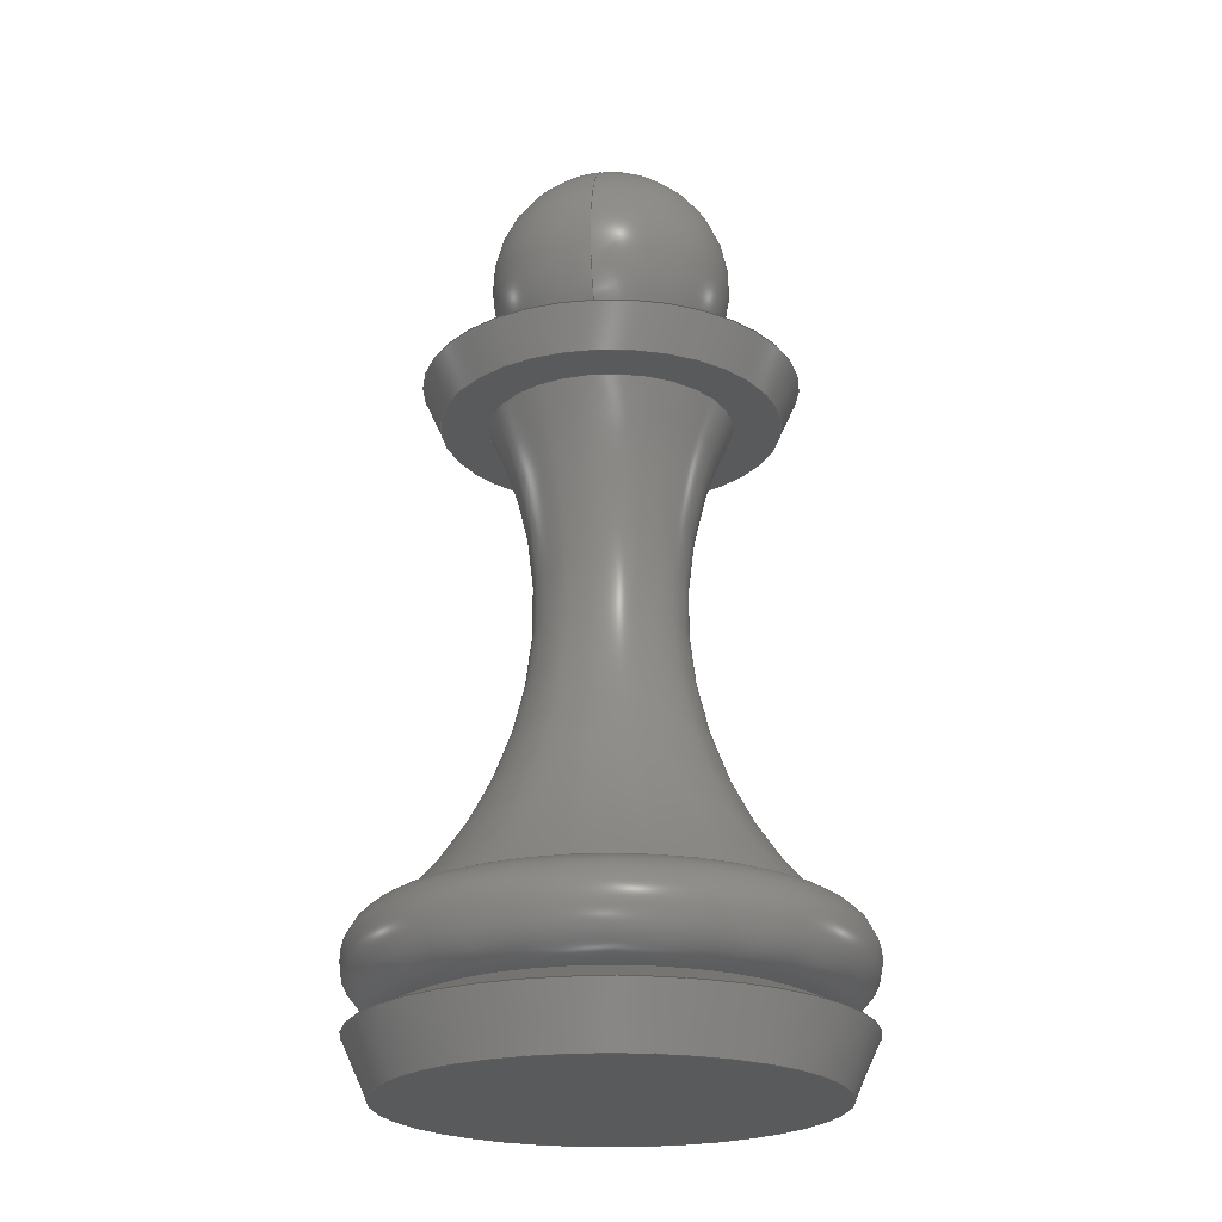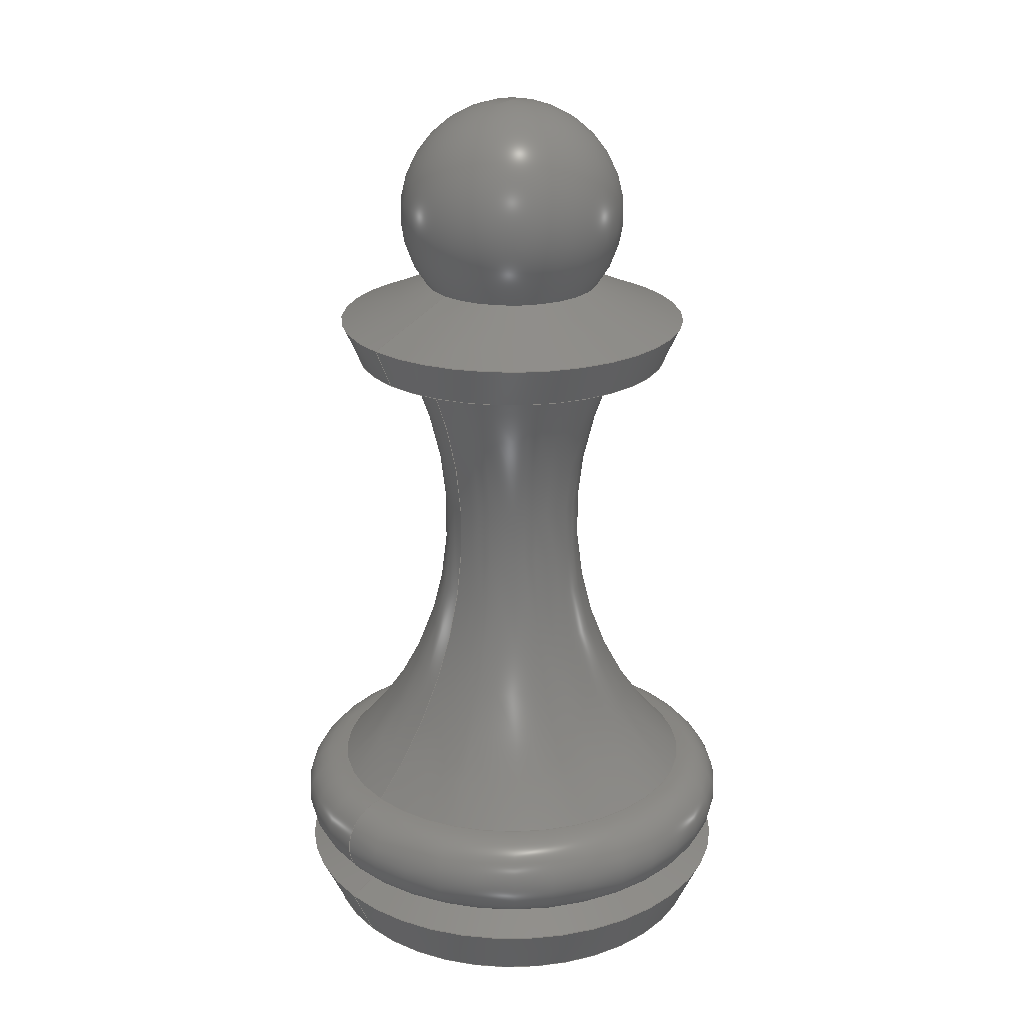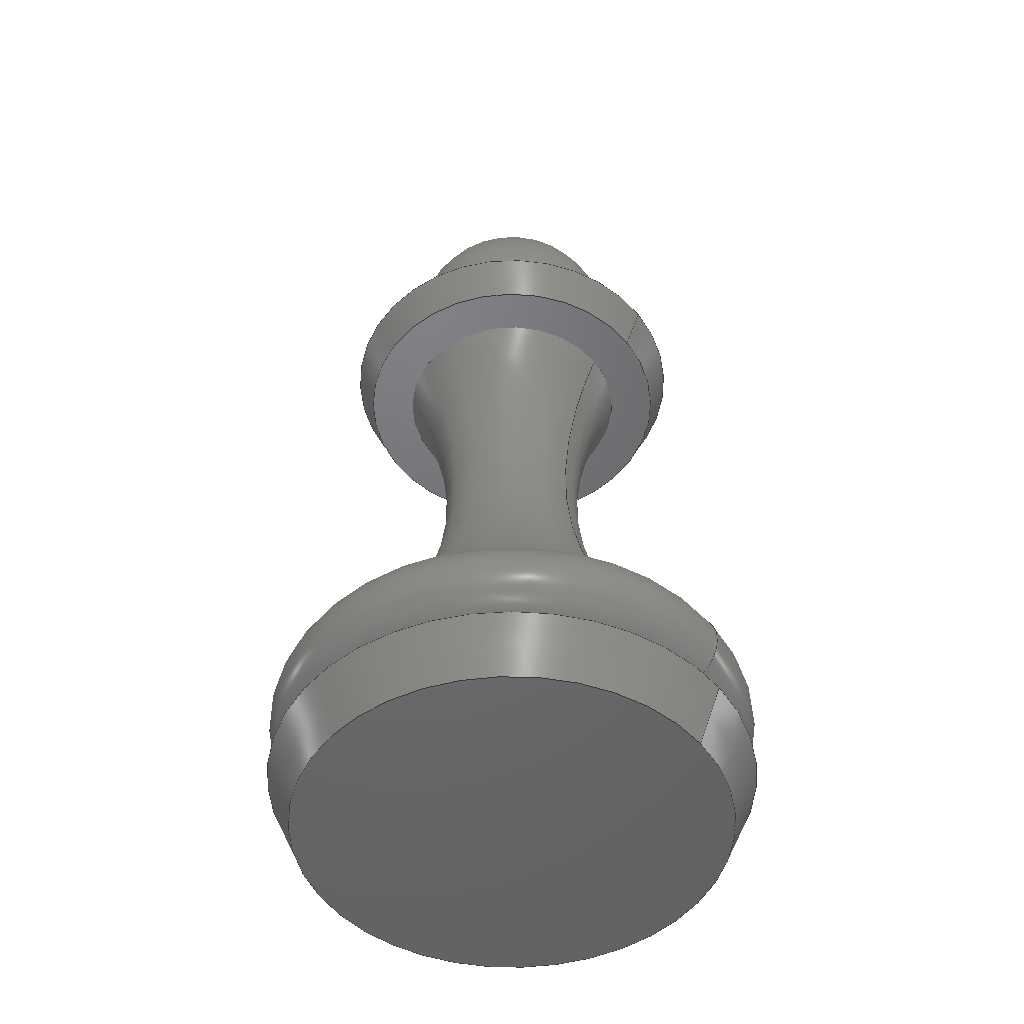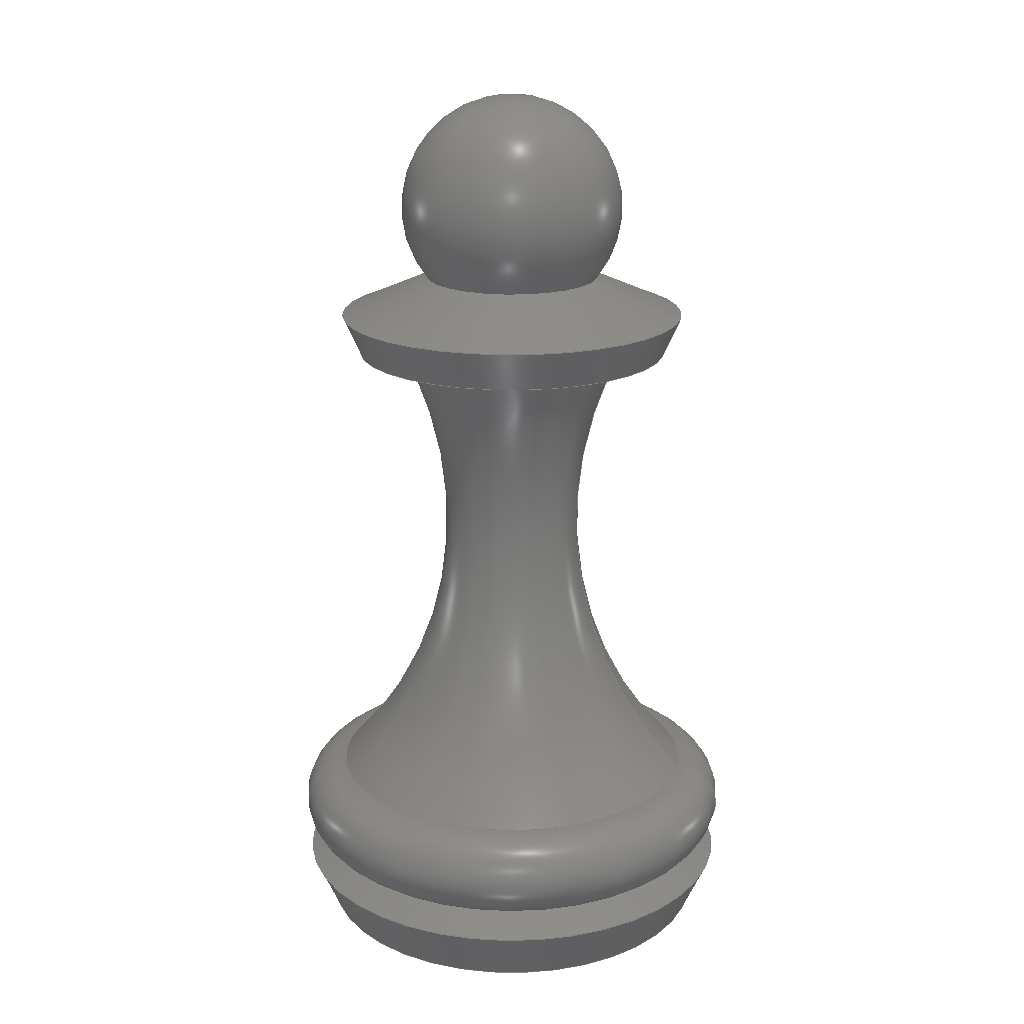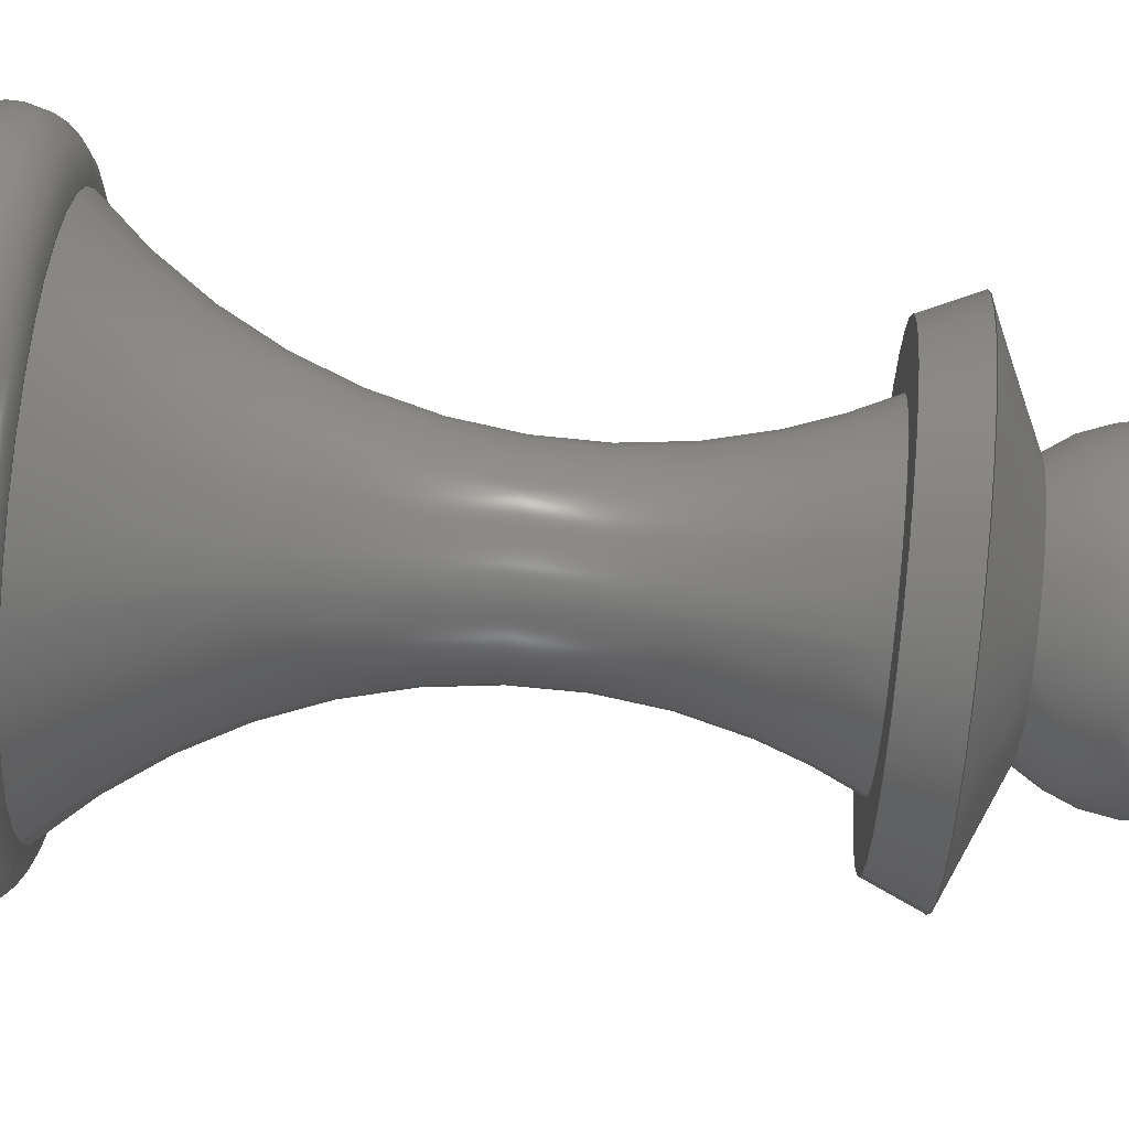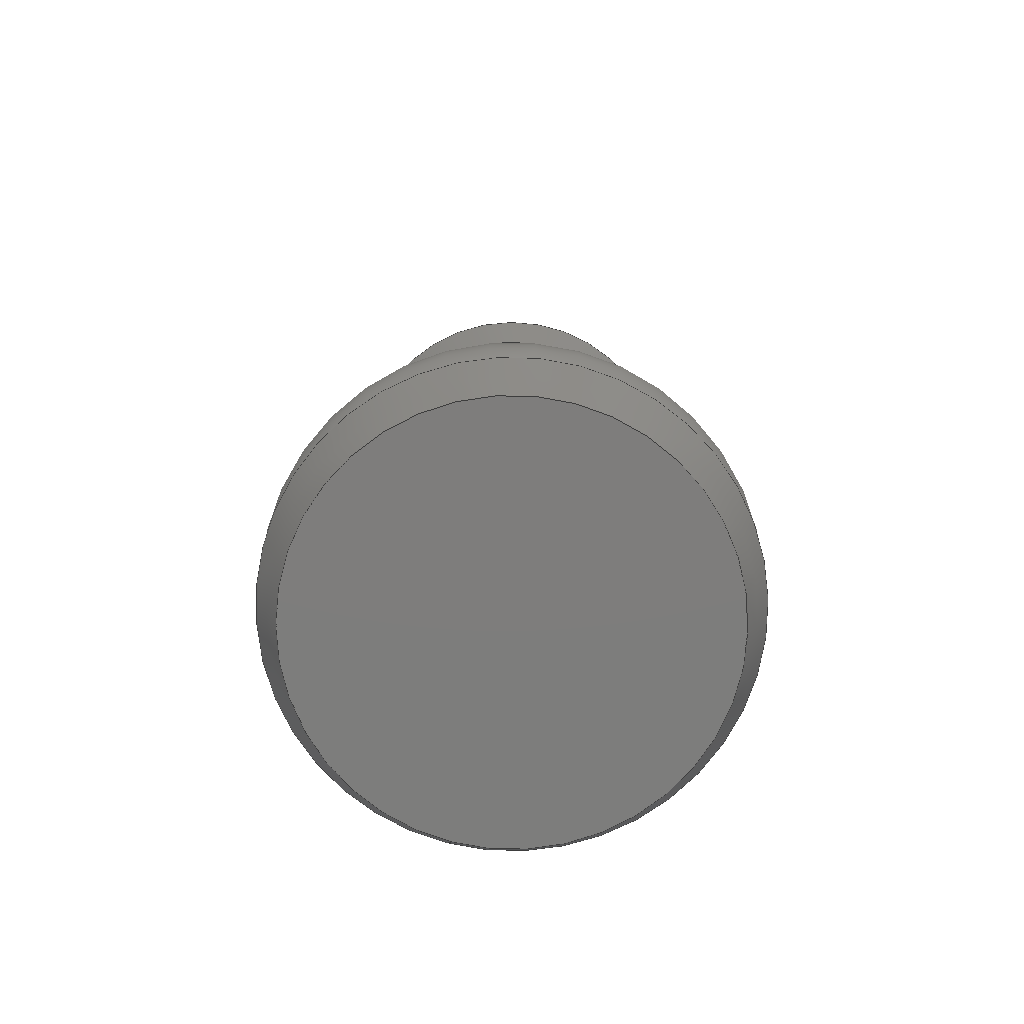
<metadata>
{"format":"step","ext":"step","renderer":"f3d","projection":"perspective","resolution":1024,"background":"white","views":[{"elev":-22.6,"azim":99.4,"up":"+Z"},{"elev":23.3,"azim":-40.7,"up":"+Z"},{"elev":-49.0,"azim":-143.9,"up":"+Z"},{"elev":19.2,"azim":-169.4,"up":"+Z"},{"elev":78.4,"azim":-84.4,"up":"+Y"},{"elev":-77.0,"azim":74.9,"up":"+Z"}]}
</metadata>
<code>
ISO-10303-21;
DATA;
#1=SHAPE_REPRESENTATION_RELATIONSHIP('','',#104,#2);
#2=ADVANCED_BREP_SHAPE_REPRESENTATION('',(#102),#186);
#3=SPHERICAL_SURFACE('',#122,0.007874);
#4=TOROIDAL_SURFACE('',#112,0.01295,0.003048);
#5=TOROIDAL_SURFACE('',#114,0.03281,0.02794);
#6=CONICAL_SURFACE('',#108,0.01408,0.4224);
#7=CONICAL_SURFACE('',#110,0.01575,1.148);
#8=CONICAL_SURFACE('',#118,0.01102,0.4127);
#9=CONICAL_SURFACE('',#120,0.01223,1.158);
#10=ORIENTED_EDGE('',*,*,#26,.T.);
#11=ORIENTED_EDGE('',*,*,#27,.T.);
#12=ORIENTED_EDGE('',*,*,#26,.F.);
#13=ORIENTED_EDGE('',*,*,#28,.T.);
#14=ORIENTED_EDGE('',*,*,#27,.F.);
#15=ORIENTED_EDGE('',*,*,#29,.T.);
#16=ORIENTED_EDGE('',*,*,#28,.F.);
#17=ORIENTED_EDGE('',*,*,#29,.F.);
#18=ORIENTED_EDGE('',*,*,#30,.T.);
#19=ORIENTED_EDGE('',*,*,#31,.T.);
#20=ORIENTED_EDGE('',*,*,#30,.F.);
#21=ORIENTED_EDGE('',*,*,#32,.T.);
#22=ORIENTED_EDGE('',*,*,#31,.F.);
#23=ORIENTED_EDGE('',*,*,#33,.T.);
#24=ORIENTED_EDGE('',*,*,#32,.F.);
#25=ORIENTED_EDGE('',*,*,#33,.F.);
#26=EDGE_CURVE('',#34,#34,#42,.T.);
#27=EDGE_CURVE('',#35,#35,#43,.T.);
#28=EDGE_CURVE('',#36,#36,#44,.T.);
#29=EDGE_CURVE('',#37,#37,#45,.T.);
#30=EDGE_CURVE('',#38,#38,#46,.T.);
#31=EDGE_CURVE('',#39,#39,#47,.T.);
#32=EDGE_CURVE('',#40,#40,#48,.T.);
#33=EDGE_CURVE('',#41,#41,#49,.T.);
#34=VERTEX_POINT('',#162);
#35=VERTEX_POINT('',#165);
#36=VERTEX_POINT('',#168);
#37=VERTEX_POINT('',#171);
#38=VERTEX_POINT('',#174);
#39=VERTEX_POINT('',#177);
#40=VERTEX_POINT('',#180);
#41=VERTEX_POINT('',#183);
#42=CIRCLE('',#107,0.01408);
#43=CIRCLE('',#109,0.01575);
#44=CIRCLE('',#111,0.01295);
#45=CIRCLE('',#113,0.01295);
#46=CIRCLE('',#115,0.007938);
#47=CIRCLE('',#117,0.01102);
#48=CIRCLE('',#119,0.01223);
#49=CIRCLE('',#121,0.006101);
#50=EDGE_LOOP('',(#10));
#51=EDGE_LOOP('',(#11));
#52=EDGE_LOOP('',(#12));
#53=EDGE_LOOP('',(#13));
#54=EDGE_LOOP('',(#14));
#55=EDGE_LOOP('',(#15));
#56=EDGE_LOOP('',(#16));
#57=EDGE_LOOP('',(#17));
#58=EDGE_LOOP('',(#18));
#59=EDGE_LOOP('',(#19));
#60=EDGE_LOOP('',(#20));
#61=EDGE_LOOP('',(#21));
#62=EDGE_LOOP('',(#22));
#63=EDGE_LOOP('',(#23));
#64=EDGE_LOOP('',(#24));
#65=EDGE_LOOP('',(#25));
#66=FACE_BOUND('',#50,.T.);
#67=FACE_BOUND('',#51,.T.);
#68=FACE_BOUND('',#52,.T.);
#69=FACE_BOUND('',#53,.T.);
#70=FACE_BOUND('',#54,.T.);
#71=FACE_BOUND('',#55,.T.);
#72=FACE_BOUND('',#56,.T.);
#73=FACE_BOUND('',#57,.T.);
#74=FACE_BOUND('',#58,.T.);
#75=FACE_BOUND('',#59,.T.);
#76=FACE_BOUND('',#60,.T.);
#77=FACE_BOUND('',#61,.T.);
#78=FACE_BOUND('',#62,.T.);
#79=FACE_BOUND('',#63,.T.);
#80=FACE_BOUND('',#64,.T.);
#81=FACE_BOUND('',#65,.T.);
#82=PLANE('',#106);
#83=PLANE('',#116);
#84=ADVANCED_FACE('',(#66),#82,.T.);
#85=ADVANCED_FACE('',(#67,#68),#6,.T.);
#86=ADVANCED_FACE('',(#69,#70),#7,.T.);
#87=ADVANCED_FACE('',(#71,#72),#4,.T.);
#88=ADVANCED_FACE('',(#73,#74),#5,.F.);
#89=ADVANCED_FACE('',(#75,#76),#83,.T.);
#90=ADVANCED_FACE('',(#77,#78),#8,.T.);
#91=ADVANCED_FACE('',(#79,#80),#9,.T.);
#92=ADVANCED_FACE('',(#81),#3,.T.);
#93=CLOSED_SHELL('',(#84,#85,#86,#87,#88,#89,#90,#91,#92));
#94=STYLED_ITEM('',(#95),#102);
#95=PRESENTATION_STYLE_ASSIGNMENT((#96));
#96=SURFACE_STYLE_USAGE(.BOTH.,#97);
#97=SURFACE_SIDE_STYLE('',(#98));
#98=SURFACE_STYLE_FILL_AREA(#99);
#99=FILL_AREA_STYLE('',(#100));
#100=FILL_AREA_STYLE_COLOUR('',#101);
#101=COLOUR_RGB('',0.6157,0.8118,0.9294);
#102=MANIFOLD_SOLID_BREP('Part 1',#93);
#103=SHAPE_DEFINITION_REPRESENTATION(#191,#104);
#104=SHAPE_REPRESENTATION('Part 1',(#105),#186);
#105=AXIS2_PLACEMENT_3D('',#159,#123,#124);
#106=AXIS2_PLACEMENT_3D('',#160,#125,#126);
#107=AXIS2_PLACEMENT_3D('',#161,#127,#128);
#108=AXIS2_PLACEMENT_3D('',#163,#129,#130);
#109=AXIS2_PLACEMENT_3D('',#164,#131,#132);
#110=AXIS2_PLACEMENT_3D('',#166,#133,#134);
#111=AXIS2_PLACEMENT_3D('',#167,#135,#136);
#112=AXIS2_PLACEMENT_3D('',#169,#137,#138);
#113=AXIS2_PLACEMENT_3D('',#170,#139,#140);
#114=AXIS2_PLACEMENT_3D('',#172,#141,#142);
#115=AXIS2_PLACEMENT_3D('',#173,#143,#144);
#116=AXIS2_PLACEMENT_3D('',#175,#145,#146);
#117=AXIS2_PLACEMENT_3D('',#176,#147,#148);
#118=AXIS2_PLACEMENT_3D('',#178,#149,#150);
#119=AXIS2_PLACEMENT_3D('',#179,#151,#152);
#120=AXIS2_PLACEMENT_3D('',#181,#153,#154);
#121=AXIS2_PLACEMENT_3D('',#182,#155,#156);
#122=AXIS2_PLACEMENT_3D('',#184,#157,#158);
#123=DIRECTION('',(0,0,1));
#124=DIRECTION('',(1,0,0));
#125=DIRECTION('',(0,0,-1));
#126=DIRECTION('',(-1,0,0));
#127=DIRECTION('',(0,0,-1));
#128=DIRECTION('',(-1,0,0));
#129=DIRECTION('',(0,0,1));
#130=DIRECTION('',(1,0,0));
#131=DIRECTION('',(0,0,-1));
#132=DIRECTION('',(-1,0,0));
#133=DIRECTION('',(0,0,-1));
#134=DIRECTION('',(-1,0,0));
#135=DIRECTION('',(0,0,-1));
#136=DIRECTION('',(-1,0,0));
#137=DIRECTION('',(0,0,-1));
#138=DIRECTION('',(-1,0,0));
#139=DIRECTION('',(0,0,-1));
#140=DIRECTION('',(-1,0,0));
#141=DIRECTION('',(0,0,-1));
#142=DIRECTION('',(-1,0,0));
#143=DIRECTION('',(0,0,-1));
#144=DIRECTION('',(-1,0,0));
#145=DIRECTION('',(0,0,-1));
#146=DIRECTION('',(-1,0,0));
#147=DIRECTION('',(0,0,-1));
#148=DIRECTION('',(-1,0,0));
#149=DIRECTION('',(0,0,1));
#150=DIRECTION('',(1,0,0));
#151=DIRECTION('',(0,0,-1));
#152=DIRECTION('',(-1,0,0));
#153=DIRECTION('',(0,0,-1));
#154=DIRECTION('',(-1,0,0));
#155=DIRECTION('',(0,0,-1));
#156=DIRECTION('',(-1,0,0));
#157=DIRECTION('',(0,0,-1));
#158=DIRECTION('',(1,0,0));
#159=CARTESIAN_POINT('',(0,0,0));
#160=CARTESIAN_POINT('',(0.007041,0,6.288e-18));
#161=CARTESIAN_POINT('',(0,0,6.939e-18));
#162=CARTESIAN_POINT('',(-0.01408,0,6.939e-18));
#163=CARTESIAN_POINT('',(0,0,6.939e-18));
#164=CARTESIAN_POINT('',(0,0,0.003707));
#165=CARTESIAN_POINT('',(-0.01575,0,0.003707));
#166=CARTESIAN_POINT('',(0,0,0.003707));
#167=CARTESIAN_POINT('',(0,0,0.004963));
#168=CARTESIAN_POINT('',(-0.01295,0,0.004963));
#169=CARTESIAN_POINT('',(0,0,0.008011));
#170=CARTESIAN_POINT('',(0,0,0.01106));
#171=CARTESIAN_POINT('',(-0.01295,0,0.01106));
#172=CARTESIAN_POINT('',(0,0,0.03071));
#173=CARTESIAN_POINT('',(0,0,0.04343));
#174=CARTESIAN_POINT('',(-0.007938,0,0.04343));
#175=CARTESIAN_POINT('',(0.009479,0,0.04343));
#176=CARTESIAN_POINT('',(0,0,0.04343));
#177=CARTESIAN_POINT('',(-0.01102,0,0.04343));
#178=CARTESIAN_POINT('',(0,0,0.04343));
#179=CARTESIAN_POINT('',(0,0,0.04619));
#180=CARTESIAN_POINT('',(-0.01223,0,0.04619));
#181=CARTESIAN_POINT('',(0,0,0.04619));
#182=CARTESIAN_POINT('',(0,0,0.04887));
#183=CARTESIAN_POINT('',(-0.006101,0,0.04887));
#184=CARTESIAN_POINT('',(-1.001e-18,0,0.05385));
#185=MECHANICAL_DESIGN_GEOMETRIC_PRESENTATION_REPRESENTATION('',(#94),
#186);
#186=(
GEOMETRIC_REPRESENTATION_CONTEXT(3)
GLOBAL_UNCERTAINTY_ASSIGNED_CONTEXT((#187))
GLOBAL_UNIT_ASSIGNED_CONTEXT((#190,#189,#188))
REPRESENTATION_CONTEXT('Part 1','TOP_LEVEL_ASSEMBLY_PART')
);
#187=UNCERTAINTY_MEASURE_WITH_UNIT(LENGTH_MEASURE(5e-06),#190,
'DISTANCE_ACCURACY_VALUE','Maximum Tolerance applied to model');
#188=(
NAMED_UNIT(*)
SI_UNIT($,.STERADIAN.)
SOLID_ANGLE_UNIT()
);
#189=(
NAMED_UNIT(*)
PLANE_ANGLE_UNIT()
SI_UNIT($,.RADIAN.)
);
#190=(
LENGTH_UNIT()
NAMED_UNIT(*)
SI_UNIT($,.METRE.)
);
#191=PRODUCT_DEFINITION_SHAPE('','',#192);
#192=PRODUCT_DEFINITION('','',#194,#193);
#193=PRODUCT_DEFINITION_CONTEXT('',#200,'design');
#194=PRODUCT_DEFINITION_FORMATION_WITH_SPECIFIED_SOURCE('','',#196,
 .NOT_KNOWN.);
#195=PRODUCT_RELATED_PRODUCT_CATEGORY('','',(#196));
#196=PRODUCT('Part 1','Part 1','Part 1',(#198));
#197=PRODUCT_CATEGORY('','');
#198=PRODUCT_CONTEXT('',#200,'mechanical');
#199=APPLICATION_PROTOCOL_DEFINITION('international standard',
'ap242_managed_model_based_3d_engineering',2011,#200);
#200=APPLICATION_CONTEXT('managed model based 3d engineering');
ENDSEC;
END-ISO-10303-21;

</code>
